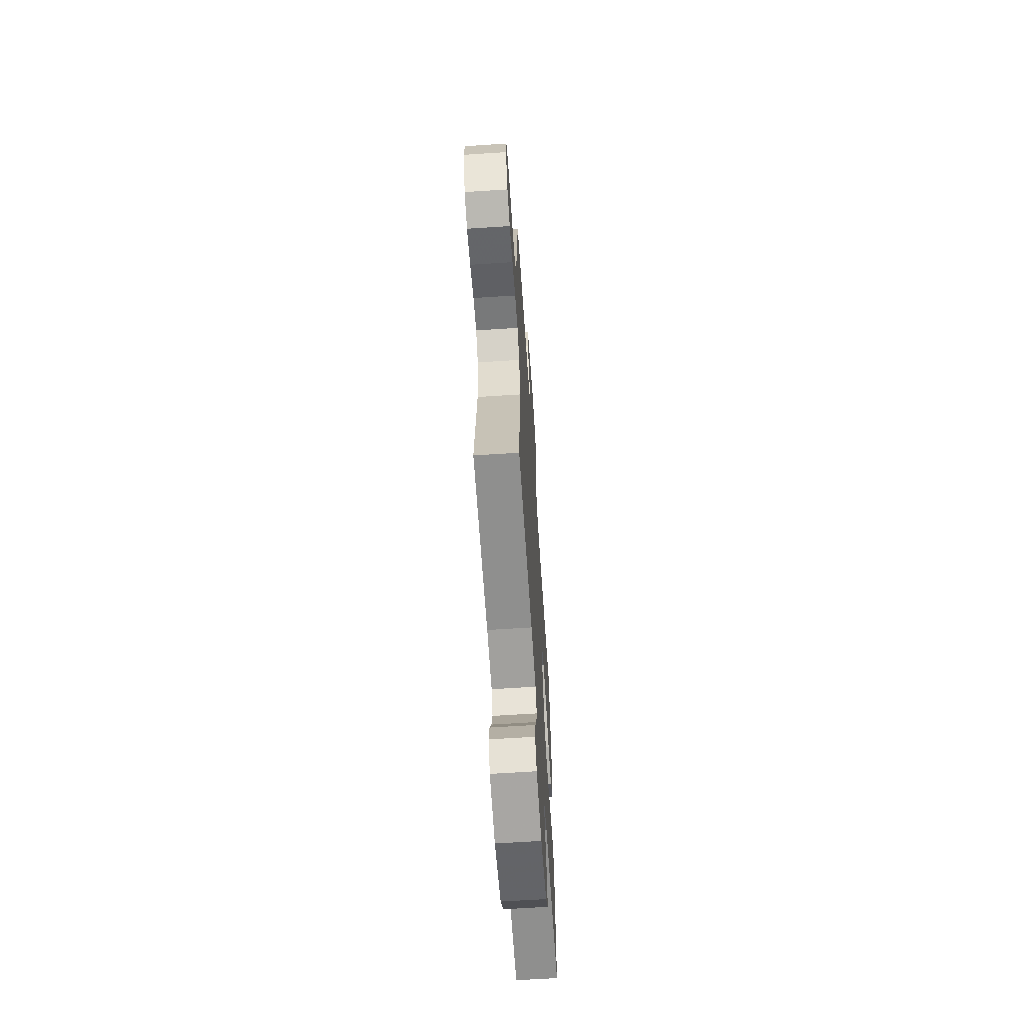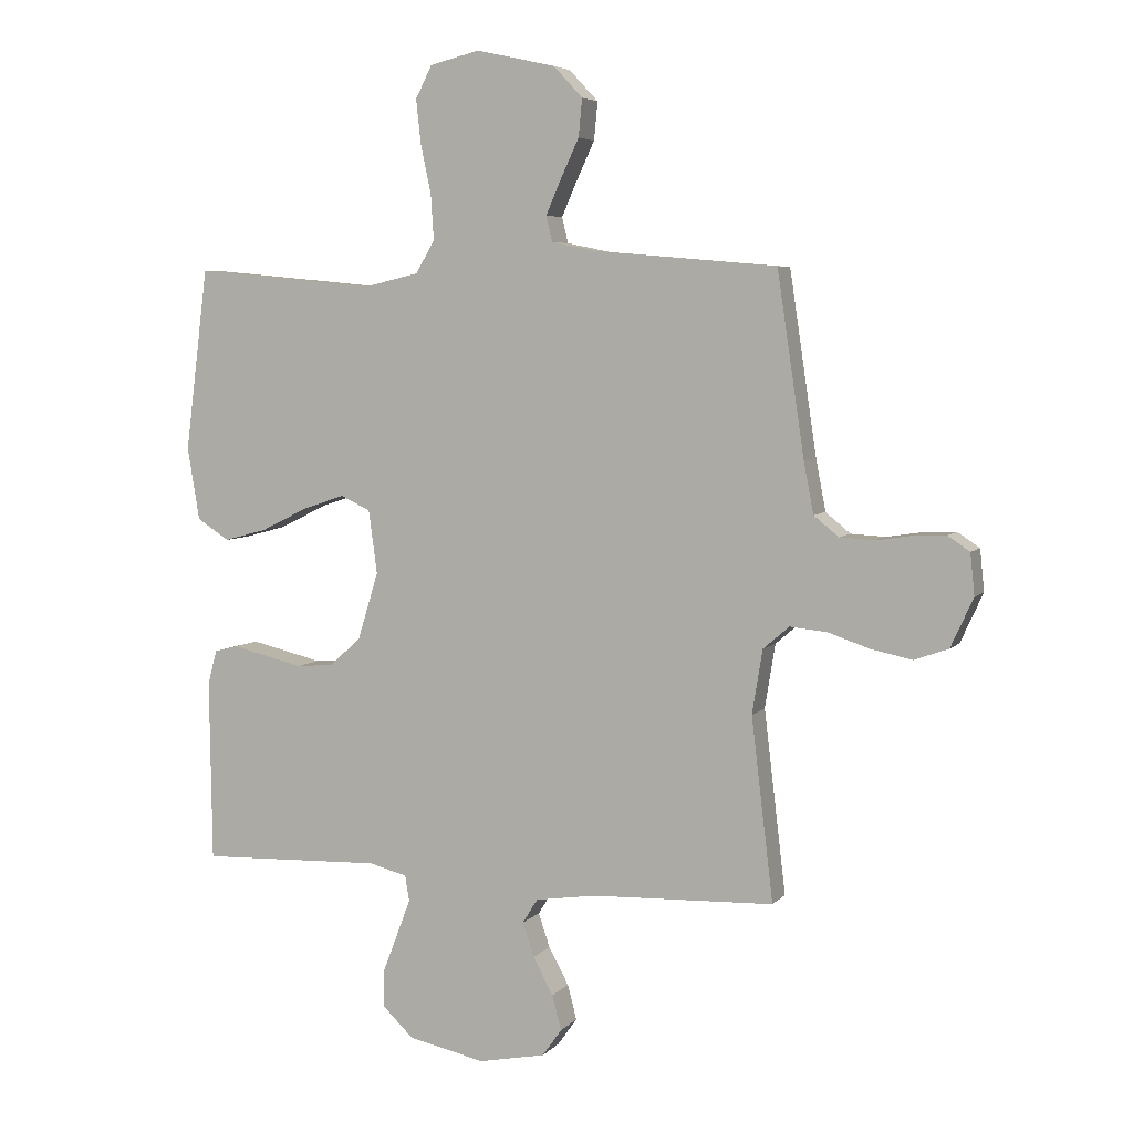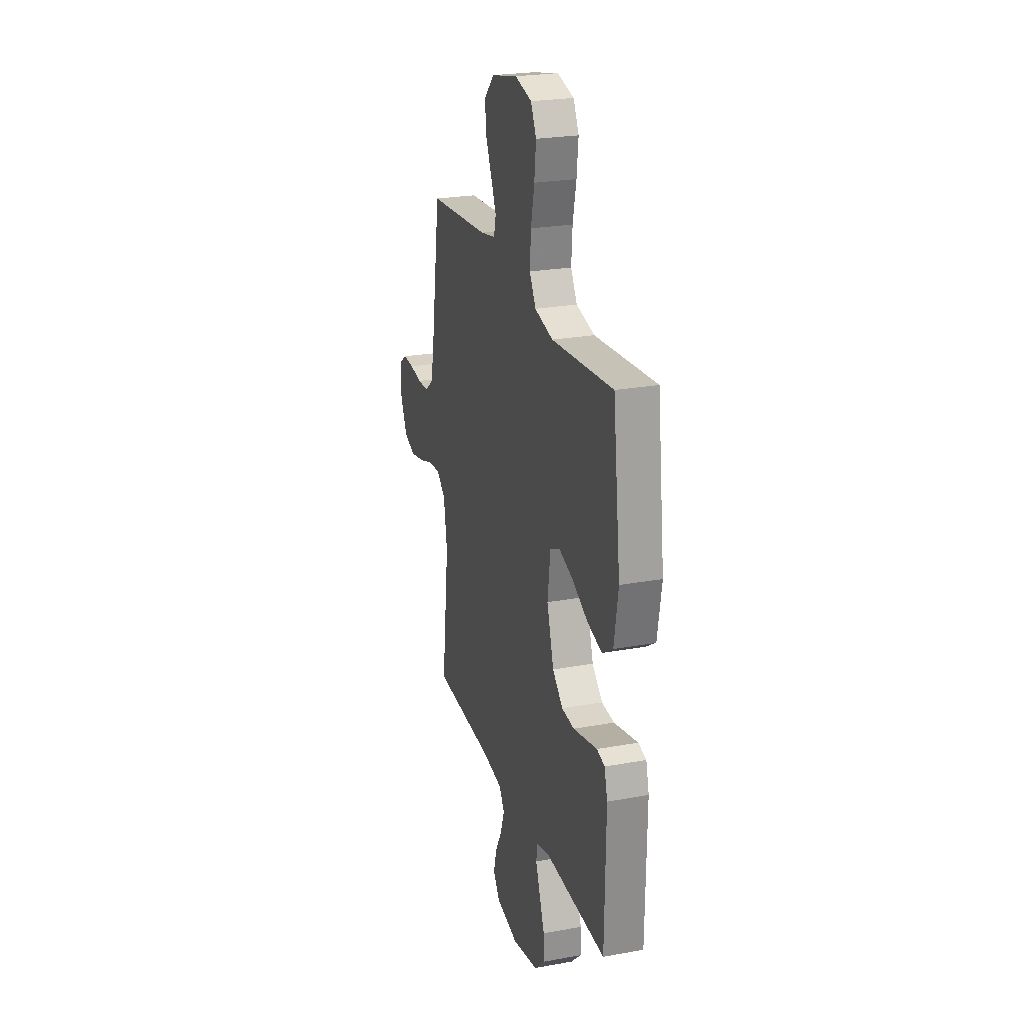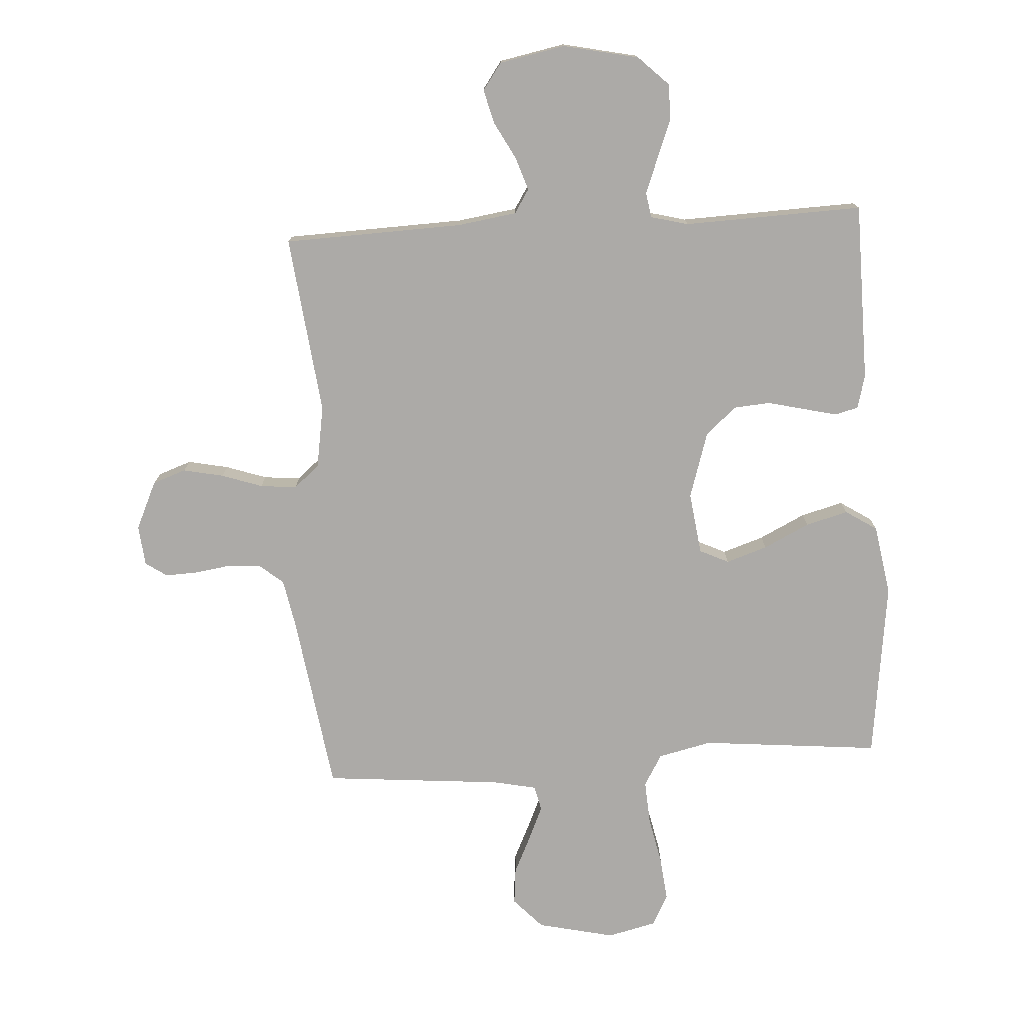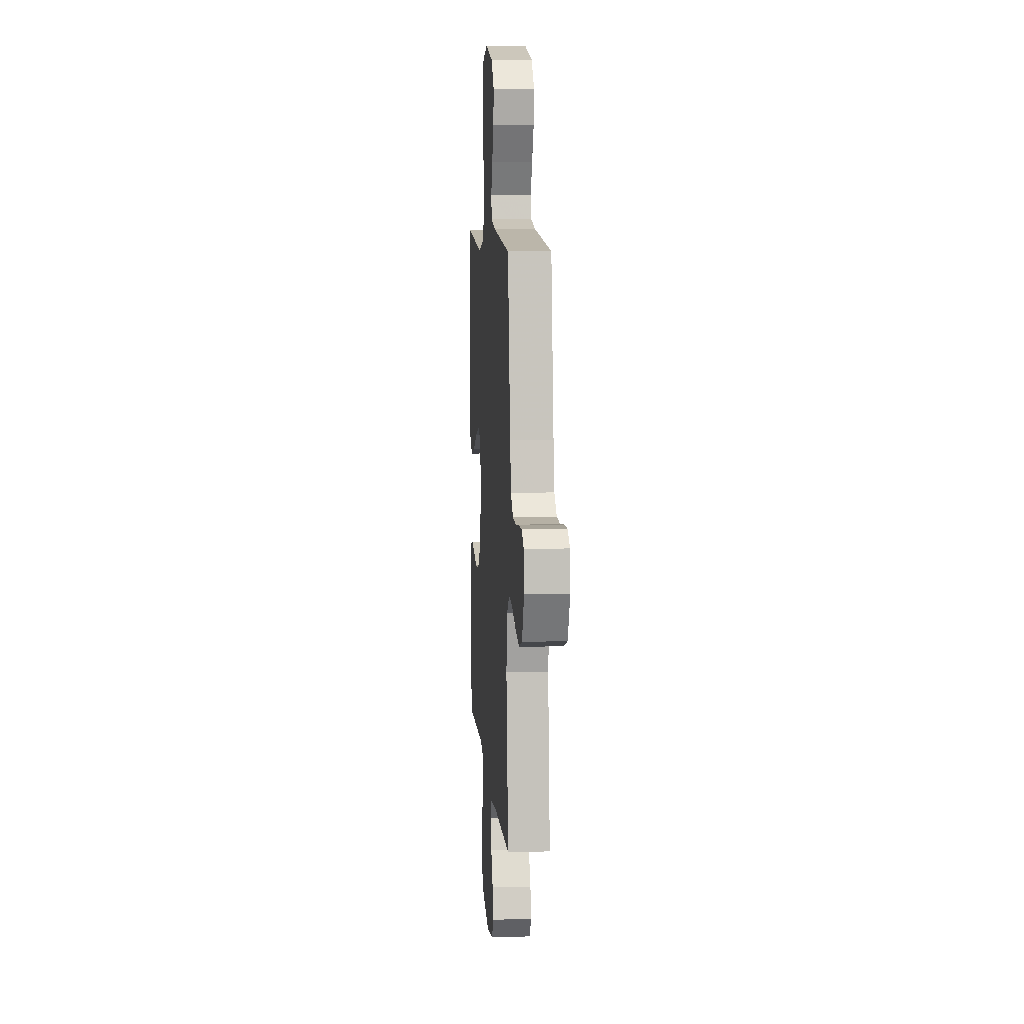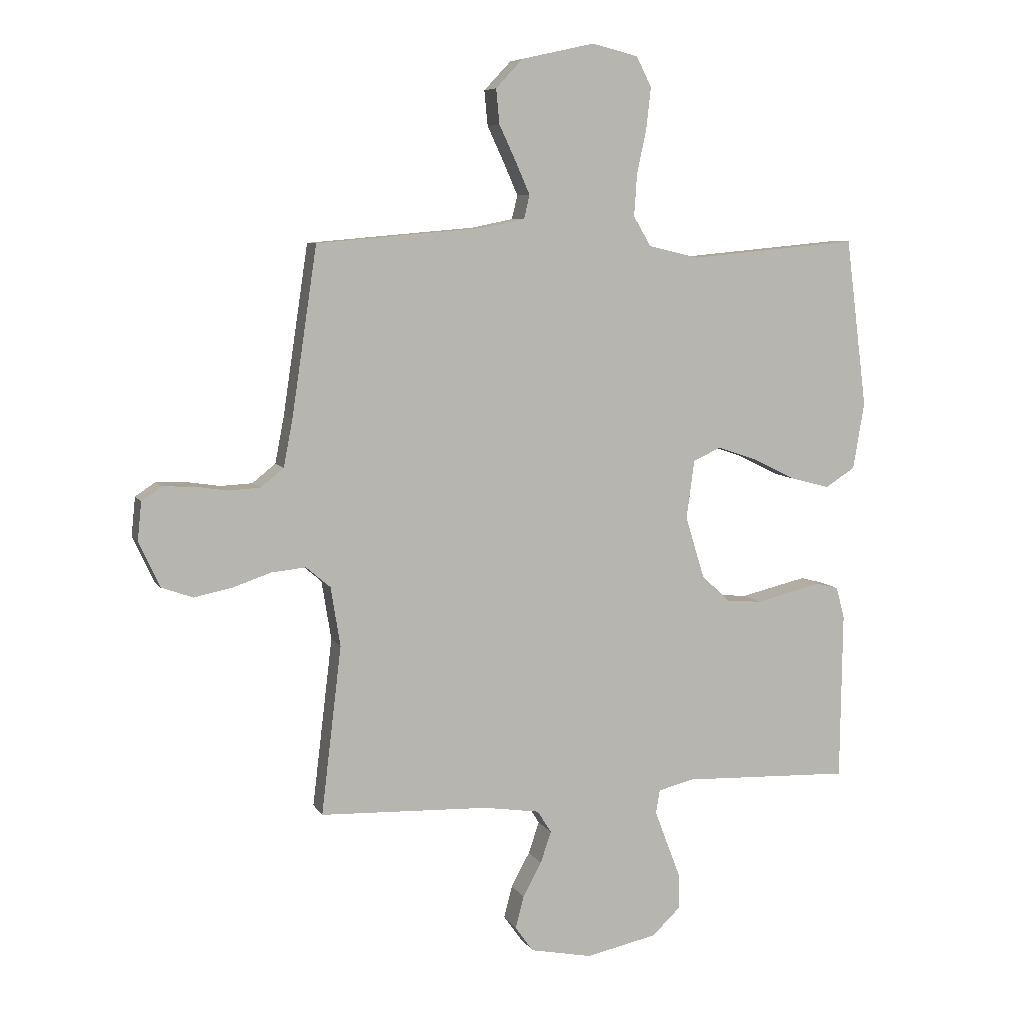
<metadata>
{"format":"obj","ext":"obj","renderer":"f3d","projection":"perspective","resolution":1024,"background":"white","views":[{"elev":-63.2,"azim":93.8,"up":"+Z"},{"elev":5.5,"azim":21.2,"up":"+Z"},{"elev":24.6,"azim":-106.7,"up":"+Z"},{"elev":-76.1,"azim":-176.6,"up":"+Y"},{"elev":8.9,"azim":85.5,"up":"+Z"},{"elev":7.3,"azim":162.3,"up":"+Z"}]}
</metadata>
<code>
v -0.5 0.07 0.5
v -0.2 0.07 0.472
v -0.11 0.07 0.493
v -0.079 0.07 0.546
v -0.084 0.07 0.62
v -0.101 0.07 0.7
v -0.109 0.07 0.773
v -0.082 0.07 0.826
v 0 0.07 0.846
v 0.13 0.07 0.817
v 0.178 0.07 0.766
v 0.172 0.07 0.704
v 0.142 0.07 0.64
v 0.117 0.07 0.583
v 0.127 0.07 0.541
v 0.2 0.07 0.526
v 0.5 0.07 0.5
v 0.545 0.07 0.2
v 0.561 0.07 0.117
v 0.602 0.07 0.084
v 0.658 0.07 0.081
v 0.718 0.07 0.09
v 0.771 0.07 0.092
v 0.807 0.07 0.068
v 0.814 0.07 0
v 0.777 0.07 -0.081
v 0.721 0.07 -0.101
v 0.653 0.07 -0.087
v 0.585 0.07 -0.064
v 0.524 0.07 -0.058
v 0.481 0.07 -0.095
v 0.464 0.07 -0.2
v 0.5 0.07 -0.5
v 0.2 0.07 -0.511
v 0.1 0.07 -0.526
v 0.075 0.07 -0.566
v 0.094 0.07 -0.622
v 0.127 0.07 -0.683
v 0.142 0.07 -0.74
v 0.11 0.07 -0.785
v 0 0.07 -0.807
v -0.127 0.07 -0.78
v -0.178 0.07 -0.731
v -0.177 0.07 -0.67
v -0.152 0.07 -0.605
v -0.13 0.07 -0.547
v -0.137 0.07 -0.505
v -0.2 0.07 -0.489
v -0.5 0.07 -0.5
v -0.504 0.07 -0.2
v -0.489 0.07 -0.144
v -0.45 0.07 -0.134
v -0.395 0.07 -0.147
v -0.332 0.07 -0.162
v -0.27 0.07 -0.157
v -0.219 0.07 -0.11
v -0.185 0.07 0
v -0.199 0.07 0.104
v -0.248 0.07 0.127
v -0.317 0.07 0.104
v -0.394 0.07 0.066
v -0.465 0.07 0.047
v -0.518 0.07 0.081
v -0.538 0.07 0.2
v -0.5 0 0.5
v -0.2 0 0.472
v -0.11 0 0.493
v -0.079 0 0.546
v -0.084 0 0.62
v -0.101 0 0.7
v -0.109 0 0.773
v -0.082 0 0.826
v 0 0 0.846
v 0.13 0 0.817
v 0.178 0 0.766
v 0.172 0 0.704
v 0.142 0 0.64
v 0.117 0 0.583
v 0.127 0 0.541
v 0.2 0 0.526
v 0.5 0 0.5
v 0.545 0 0.2
v 0.561 0 0.117
v 0.602 0 0.084
v 0.658 0 0.081
v 0.718 0 0.09
v 0.771 0 0.092
v 0.807 0 0.068
v 0.814 0 0
v 0.777 0 -0.081
v 0.721 0 -0.101
v 0.653 0 -0.087
v 0.585 0 -0.064
v 0.524 0 -0.058
v 0.481 0 -0.095
v 0.464 0 -0.2
v 0.5 0 -0.5
v 0.2 0 -0.511
v 0.1 0 -0.526
v 0.075 0 -0.566
v 0.094 0 -0.622
v 0.127 0 -0.683
v 0.142 0 -0.74
v 0.11 0 -0.785
v 0 0 -0.807
v -0.127 0 -0.78
v -0.178 0 -0.731
v -0.177 0 -0.67
v -0.152 0 -0.605
v -0.13 0 -0.547
v -0.137 0 -0.505
v -0.2 0 -0.489
v -0.5 0 -0.5
v -0.504 0 -0.2
v -0.489 0 -0.144
v -0.45 0 -0.134
v -0.395 0 -0.147
v -0.332 0 -0.162
v -0.27 0 -0.157
v -0.219 0 -0.11
v -0.185 0 0
v -0.199 0 0.104
v -0.248 0 0.127
v -0.317 0 0.104
v -0.394 0 0.066
v -0.465 0 0.047
v -0.518 0 0.081
v -0.538 0 0.2
f 63 64 1 2
f 60 61 62 63
f 59 60 63 2
f 58 59 2 3
f 57 58 3 4
f 51 52 53 54
f 49 50 51 54
f 48 49 54 55
f 47 48 55 56
f 42 43 44 45
f 42 45 46
f 41 42 46
f 40 41 46 47
f 37 38 39 40
f 36 37 40 47
f 32 33 34
f 31 32 34 35
f 26 27 28 29
f 26 29 30
f 25 26 30
f 24 25 30
f 21 22 23 24
f 20 21 24 30
f 19 20 30 31
f 16 17 18
f 15 16 18 19
f 10 11 12 13
f 10 13 14
f 9 10 14
f 8 9 14 15
f 5 6 7 8
f 4 5 8 15
f 36 47 56 57
f 35 36 57 4
f 19 31 35
f 4 15 19 35
f 66 65 128 127
f 127 126 125 124
f 66 127 124 123
f 67 66 123 122
f 68 67 122 121
f 118 117 116 115
f 118 115 114 113
f 119 118 113 112
f 120 119 112 111
f 109 108 107 106
f 110 109 106
f 110 106 105
f 111 110 105 104
f 104 103 102 101
f 111 104 101 100
f 98 97 96
f 99 98 96 95
f 93 92 91 90
f 94 93 90
f 94 90 89
f 94 89 88
f 88 87 86 85
f 94 88 85 84
f 95 94 84 83
f 82 81 80
f 83 82 80 79
f 77 76 75 74
f 78 77 74
f 78 74 73
f 79 78 73 72
f 72 71 70 69
f 79 72 69 68
f 121 120 111 100
f 68 121 100 99
f 99 95 83
f 99 83 79 68
f 1 65 66 2
f 2 66 67 3
f 3 67 68 4
f 4 68 69 5
f 5 69 70 6
f 6 70 71 7
f 7 71 72 8
f 8 72 73 9
f 9 73 74 10
f 10 74 75 11
f 11 75 76 12
f 12 76 77 13
f 13 77 78 14
f 14 78 79 15
f 15 79 80 16
f 16 80 81 17
f 17 81 82 18
f 18 82 83 19
f 19 83 84 20
f 20 84 85 21
f 21 85 86 22
f 22 86 87 23
f 23 87 88 24
f 24 88 89 25
f 25 89 90 26
f 26 90 91 27
f 27 91 92 28
f 28 92 93 29
f 29 93 94 30
f 30 94 95 31
f 31 95 96 32
f 32 96 97 33
f 33 97 98 34
f 34 98 99 35
f 35 99 100 36
f 36 100 101 37
f 37 101 102 38
f 38 102 103 39
f 39 103 104 40
f 40 104 105 41
f 41 105 106 42
f 42 106 107 43
f 43 107 108 44
f 44 108 109 45
f 45 109 110 46
f 46 110 111 47
f 47 111 112 48
f 48 112 113 49
f 49 113 114 50
f 50 114 115 51
f 51 115 116 52
f 52 116 117 53
f 53 117 118 54
f 54 118 119 55
f 55 119 120 56
f 56 120 121 57
f 57 121 122 58
f 58 122 123 59
f 59 123 124 60
f 60 124 125 61
f 61 125 126 62
f 62 126 127 63
f 63 127 128 64
f 64 128 65 1

</code>
